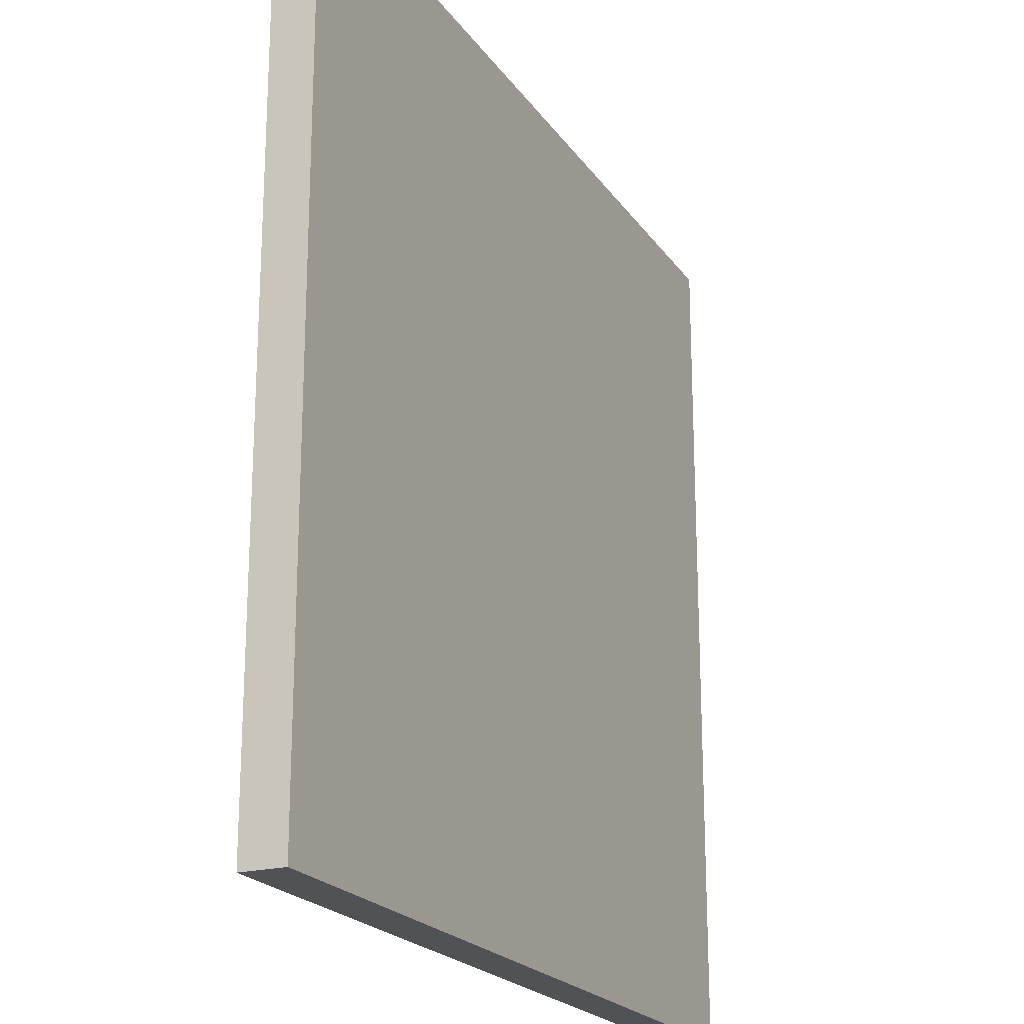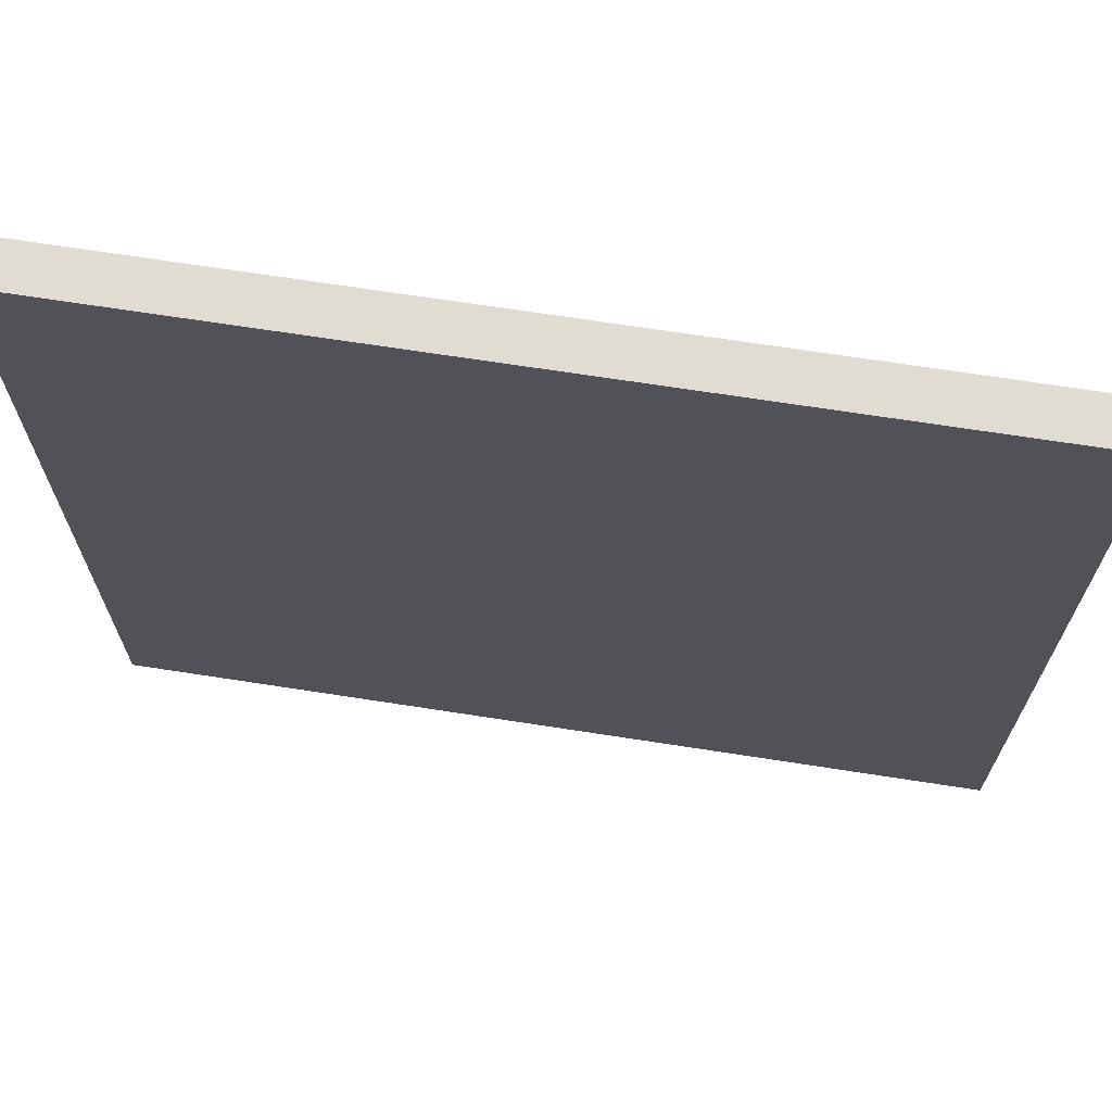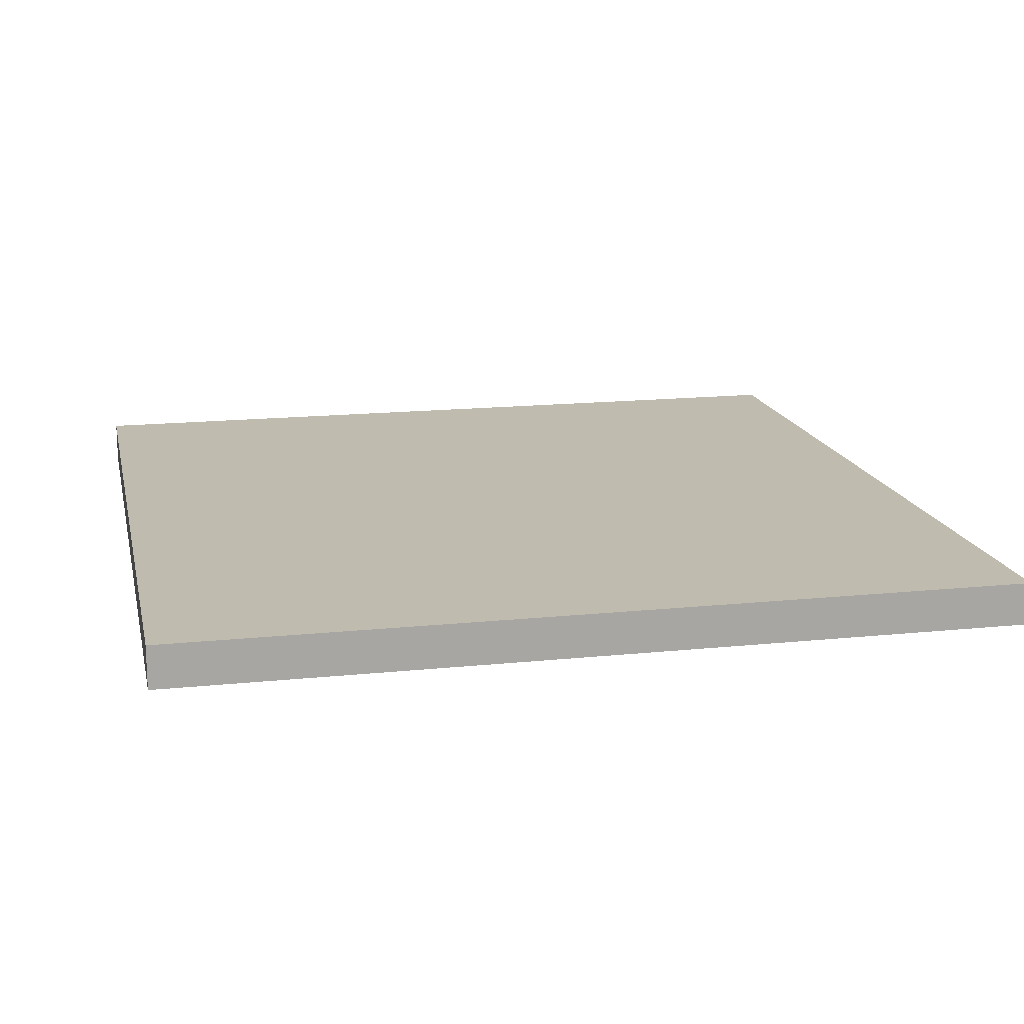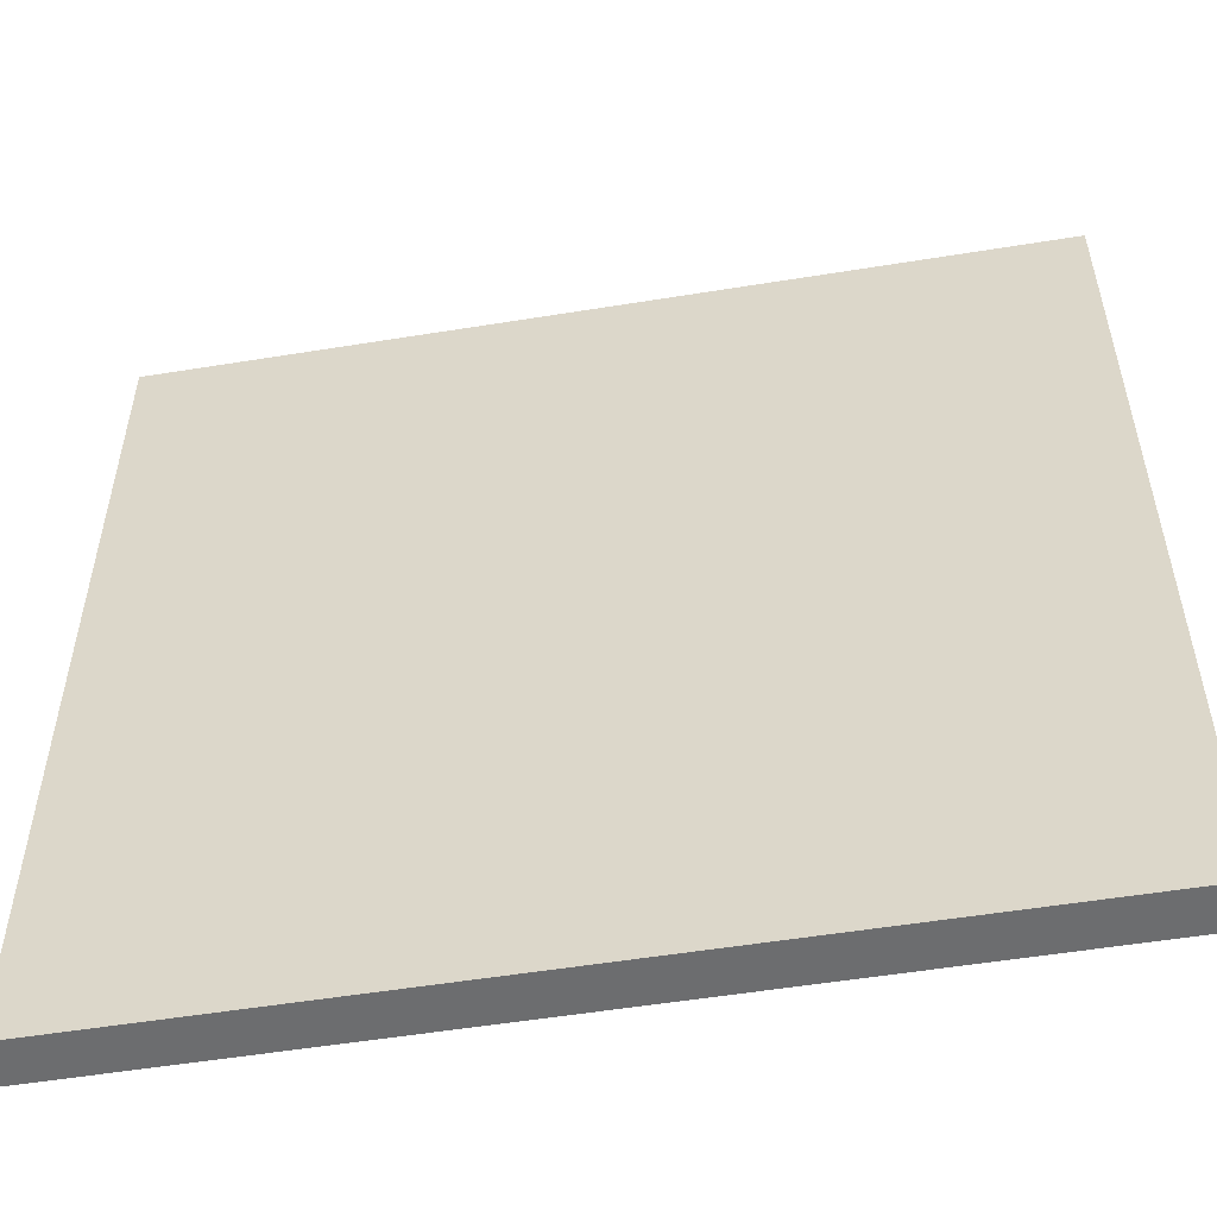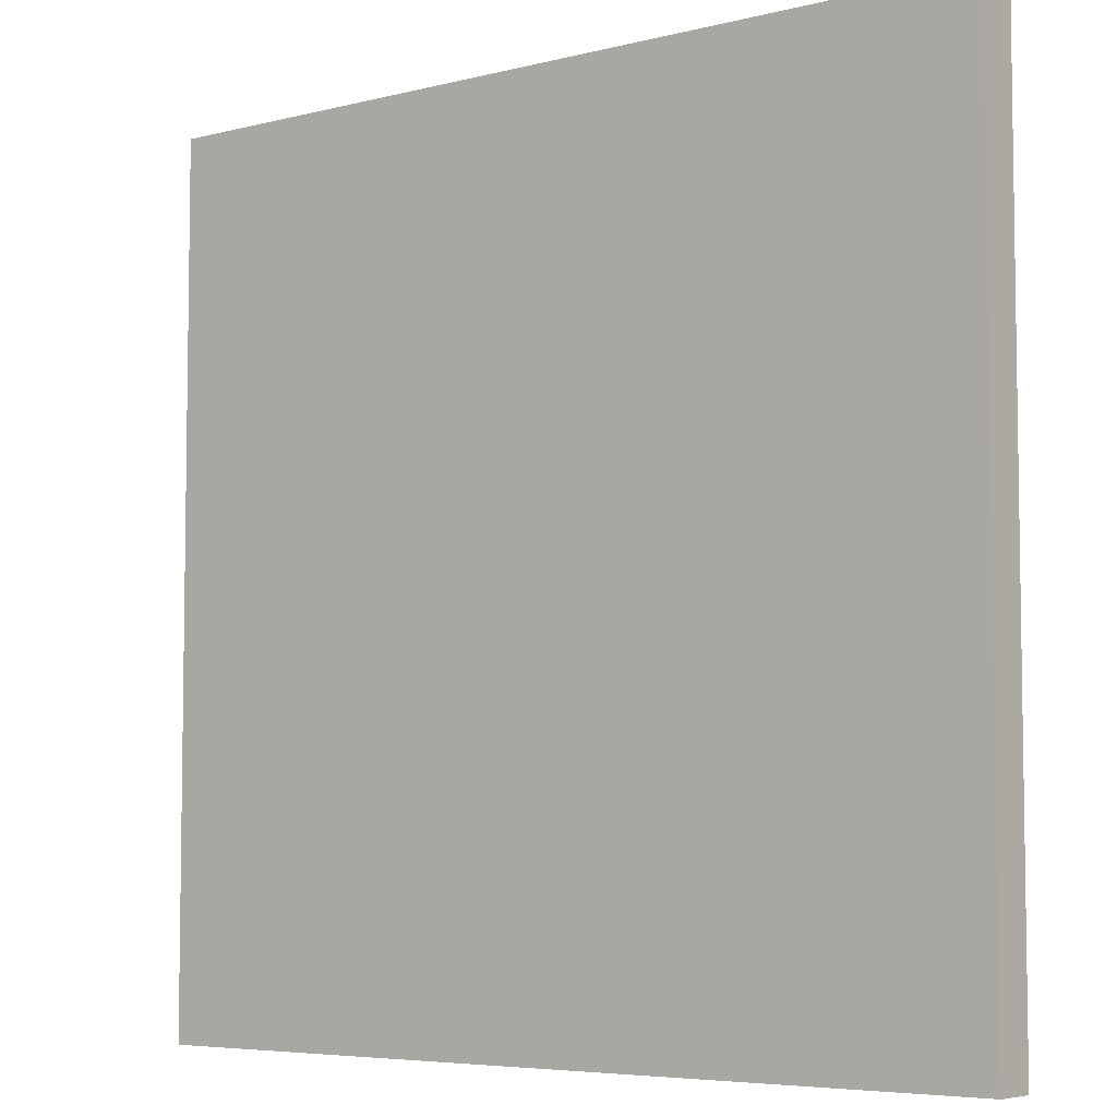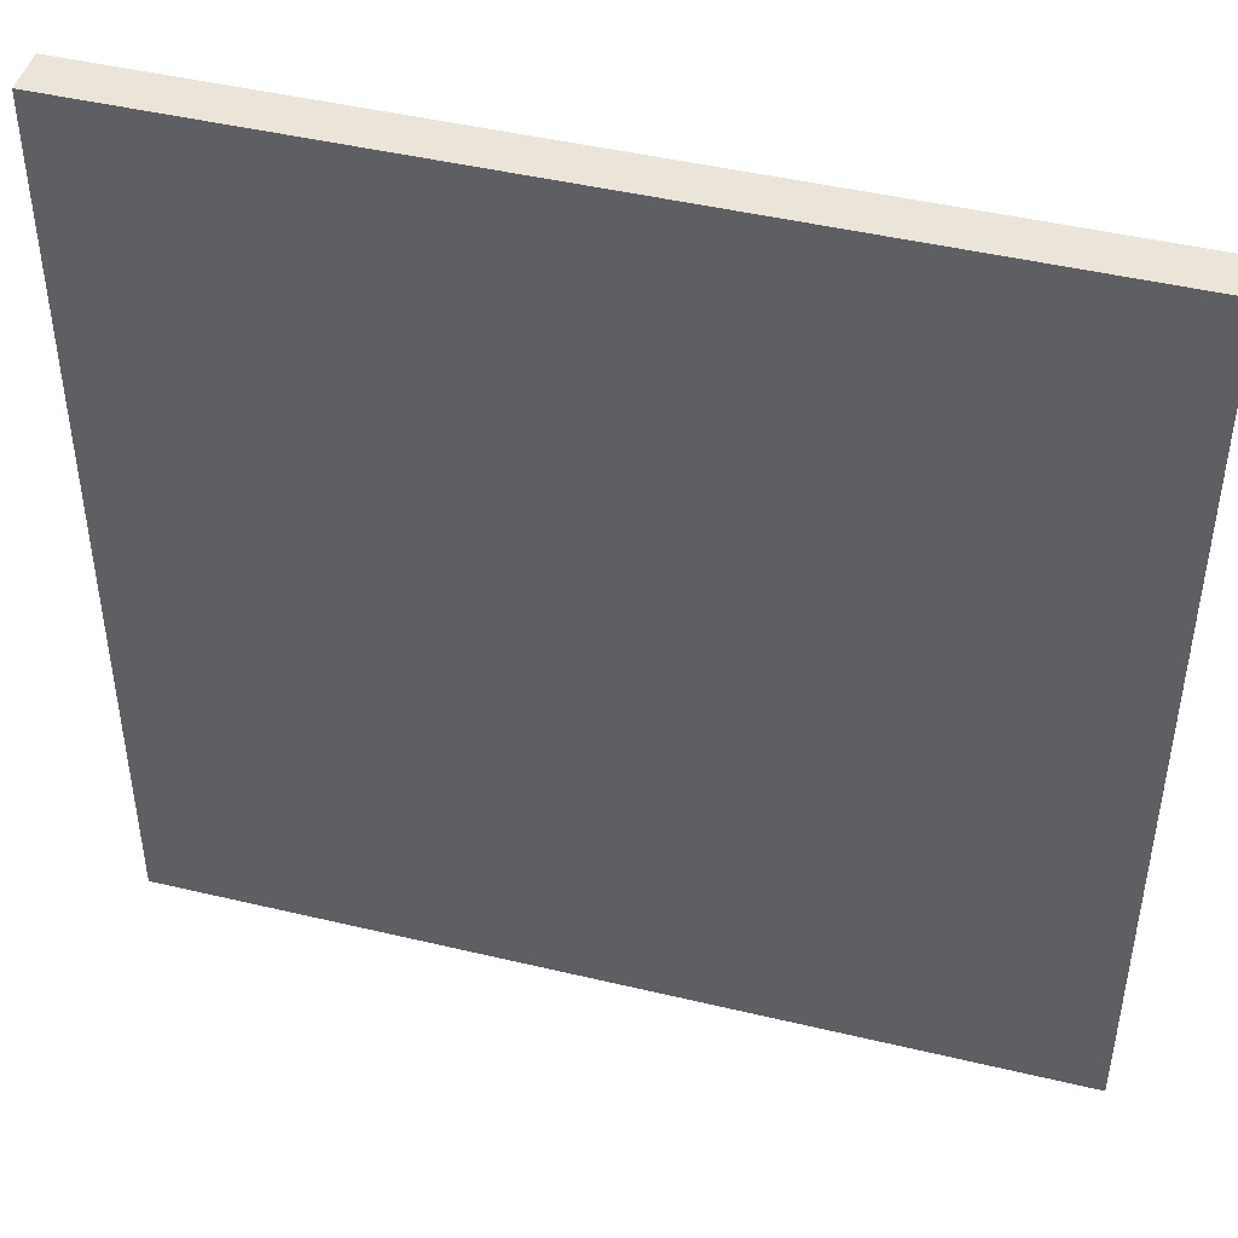
<metadata>
{"format":"obj","ext":"obj","renderer":"f3d","projection":"perspective","resolution":1024,"background":"white","views":[{"elev":-21.1,"azim":-65.0,"up":"+Z"},{"elev":69.3,"azim":-171.2,"up":"+Z"},{"elev":16.0,"azim":-12.2,"up":"+Y"},{"elev":-53.9,"azim":9.8,"up":"+Z"},{"elev":-5.7,"azim":-142.2,"up":"+Z"},{"elev":45.5,"azim":15.4,"up":"+Z"}]}
</metadata>
<code>
v 10.08 0 9.96
v -9.96 0 9.96
v -9.96 -1 9.96
v 10.08 -1 9.96
v 10.08 -0 -10.04
v 10.08 -1 -10.04
v -9.96 -0 -10.04
v -9.96 -1 -10.04
f 1 2 3
f 1 3 4
f 5 1 4
f 5 4 6
f 7 5 6
f 7 6 8
f 2 7 8
f 2 8 3
f 1 5 7
f 1 7 2
f 6 4 8
f 8 4 3

</code>
